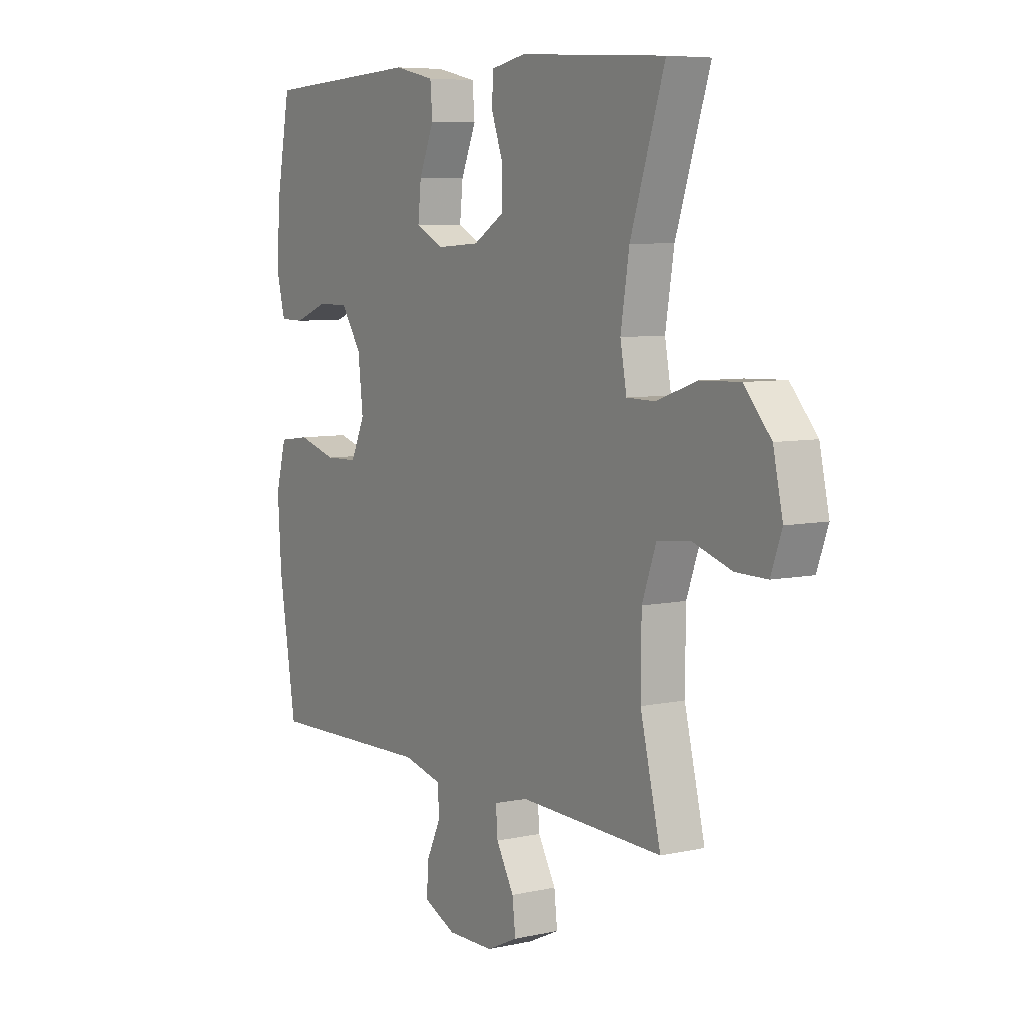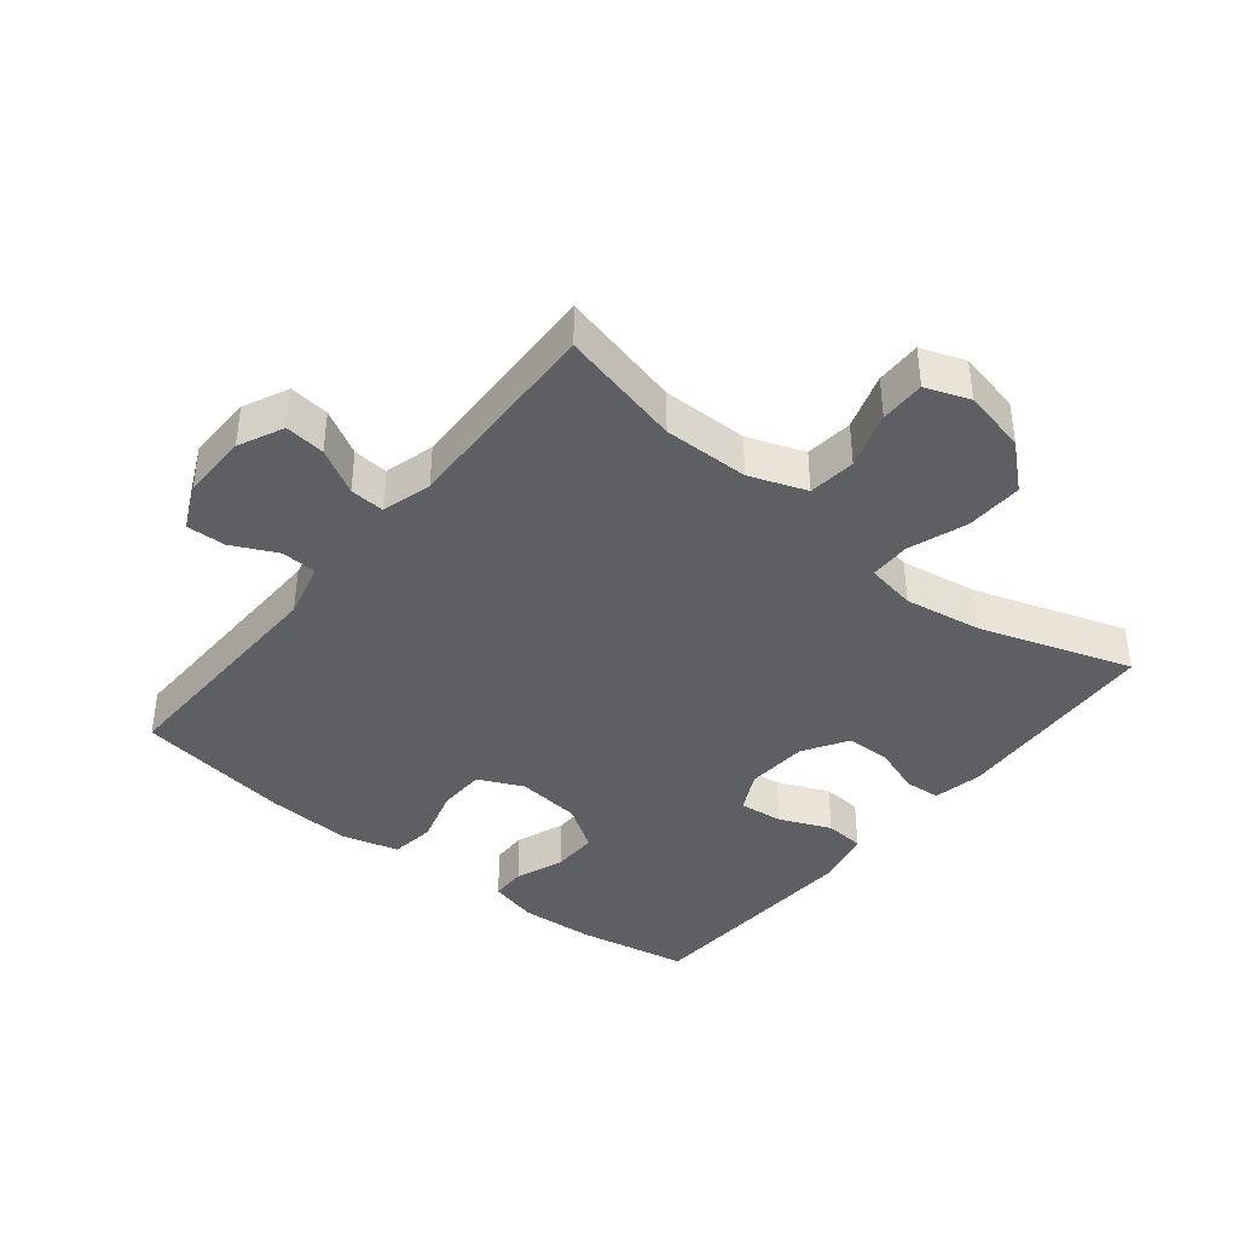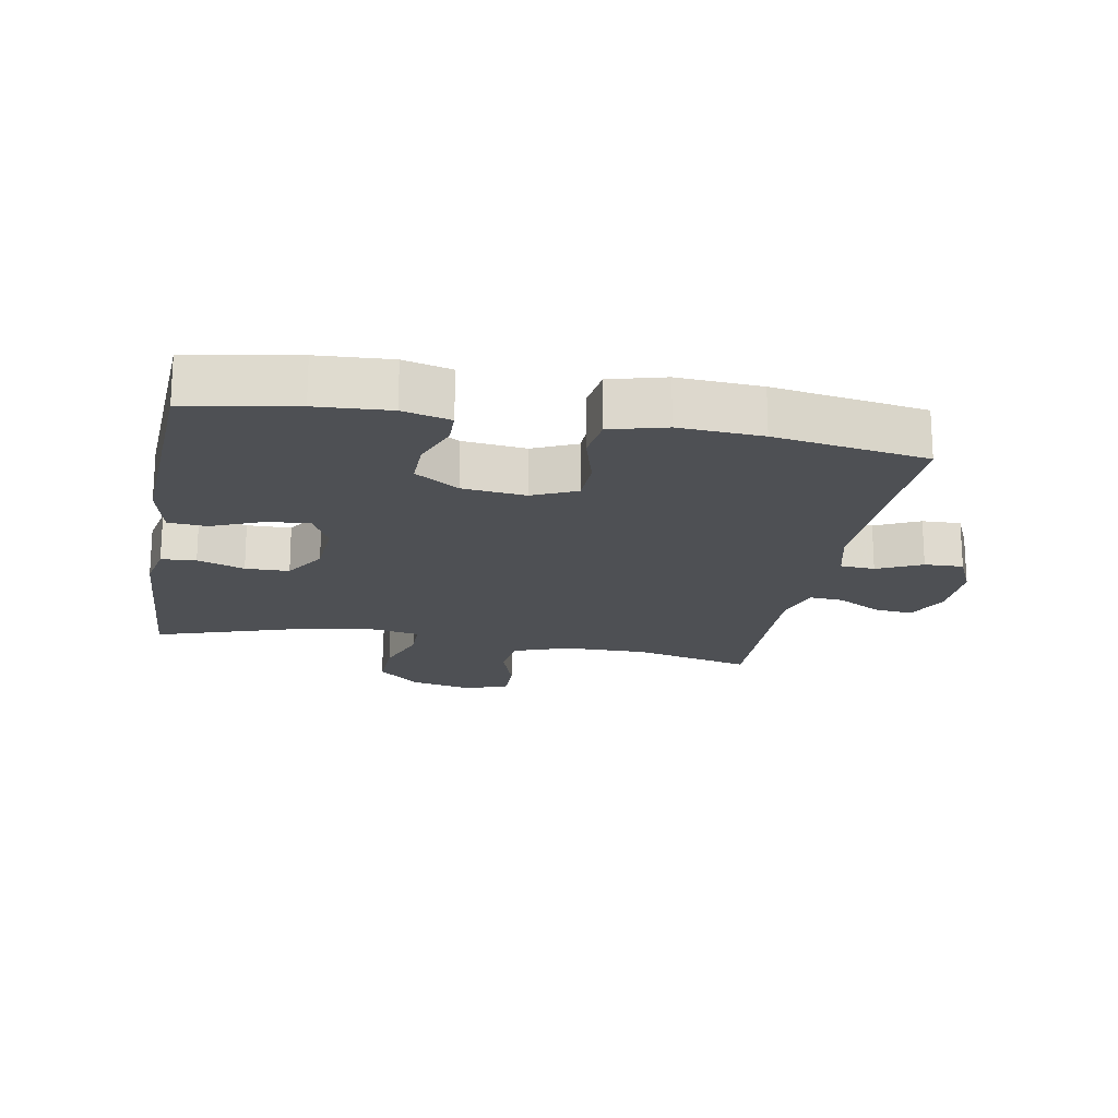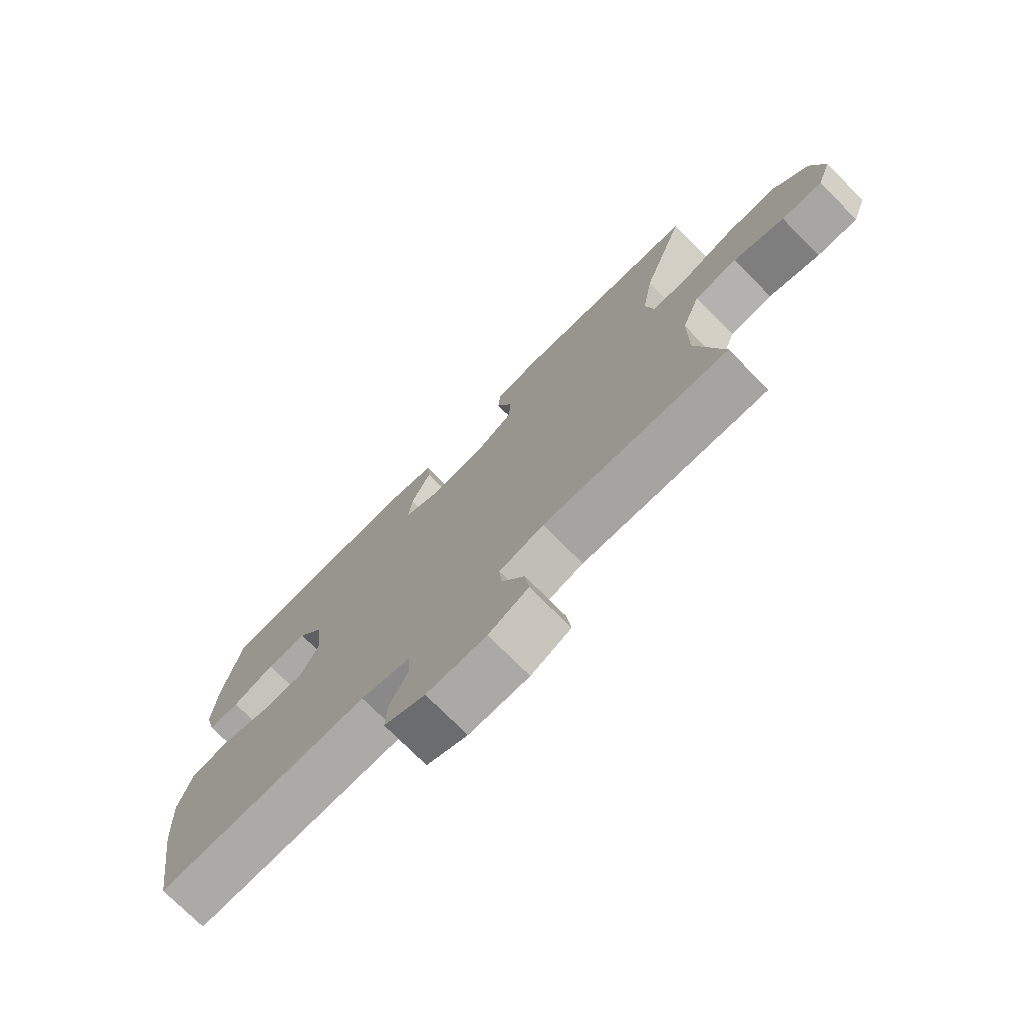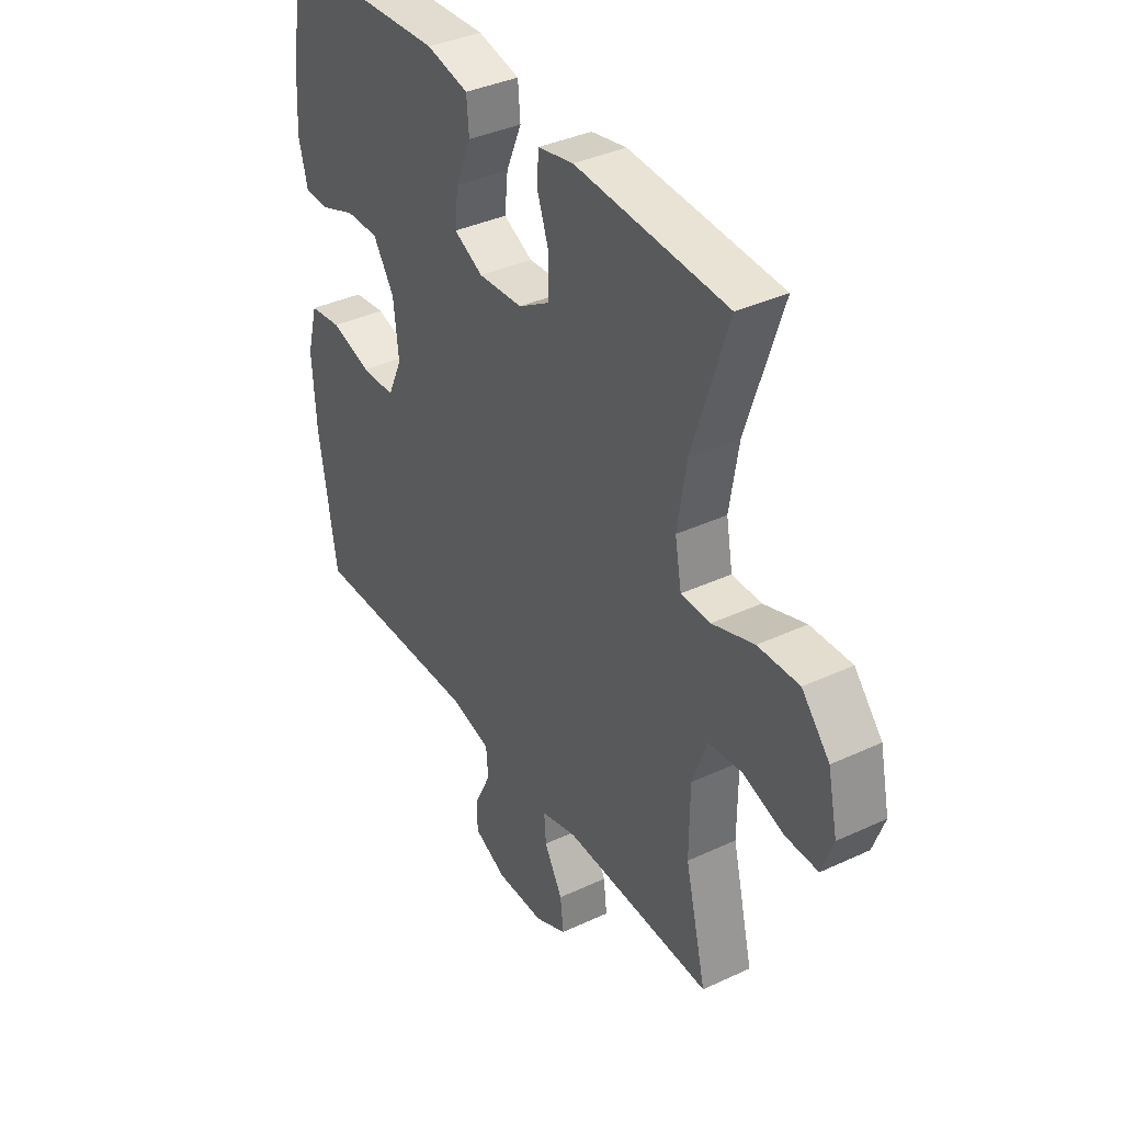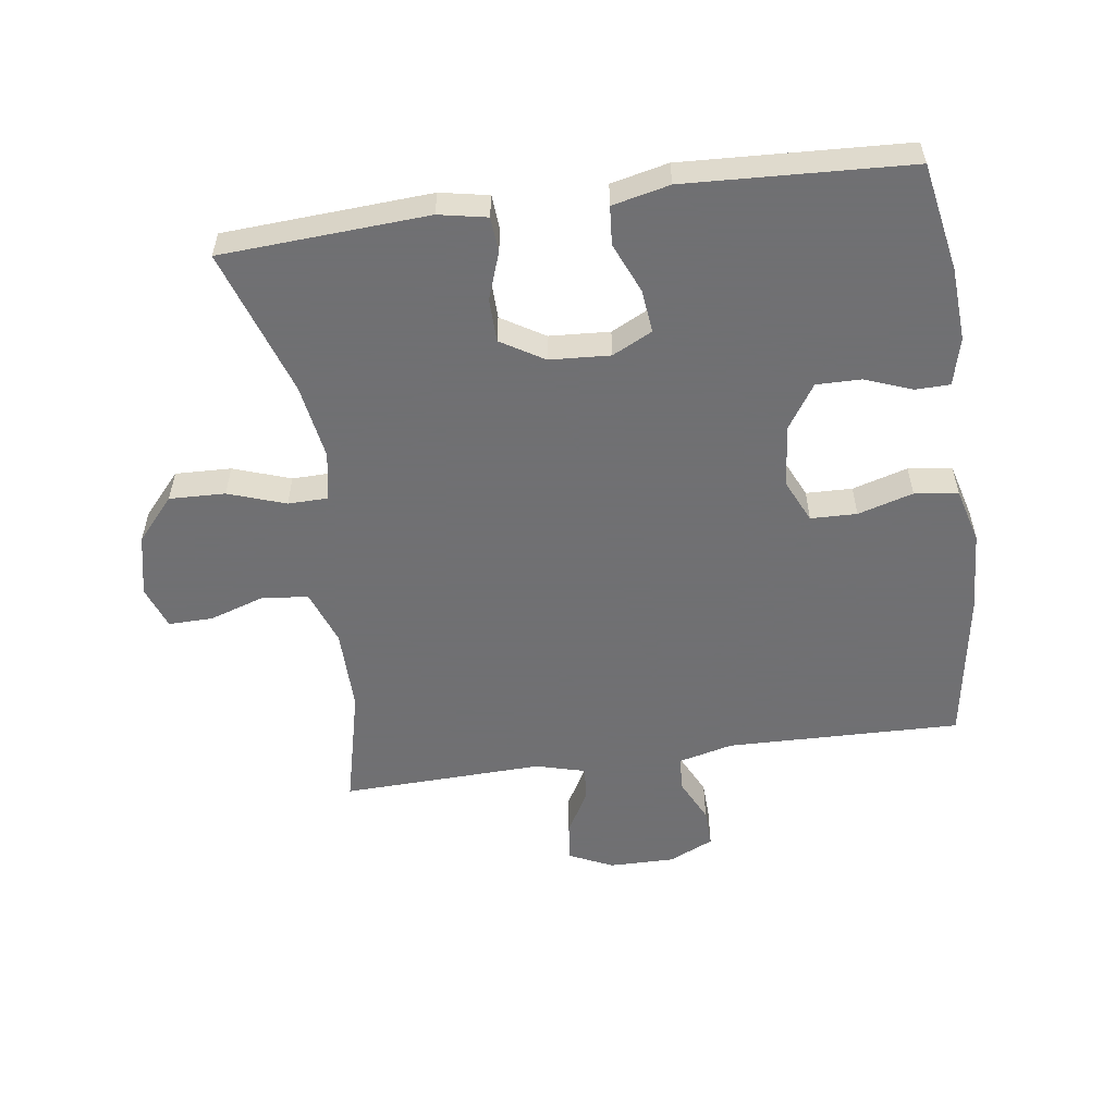
<metadata>
{"format":"obj","ext":"obj","renderer":"f3d","projection":"perspective","resolution":1024,"background":"white","views":[{"elev":6.8,"azim":-122.6,"up":"+Z"},{"elev":-39.8,"azim":-128.8,"up":"+Y"},{"elev":-18.8,"azim":79.6,"up":"+Y"},{"elev":-74.9,"azim":-135.1,"up":"+Z"},{"elev":37.5,"azim":-120.9,"up":"+Z"},{"elev":-55.0,"azim":8.1,"up":"+Y"}]}
</metadata>
<code>
v 0.5 0.07 -0.5
v 0.135 0.07 -0.491
v 0.05 0.07 -0.512
v 0.046 0.07 -0.566
v 0.079 0.07 -0.635
v 0.081 0.07 -0.695
v 0.011 0.07 -0.727
v -0.091 0.07 -0.726
v -0.159 0.07 -0.694
v -0.152 0.07 -0.633
v -0.113 0.07 -0.564
v -0.109 0.07 -0.511
v -0.185 0.07 -0.49
v -0.5 0.07 -0.5
v -0.455 0.07 -0.315
v -0.456 0.07 -0.185
v -0.487 0.07 -0.099
v -0.559 0.07 -0.091
v -0.645 0.07 -0.119
v -0.714 0.07 -0.12
v -0.738 0.07 -0.053
v -0.717 0.07 0.043
v -0.658 0.07 0.11
v -0.571 0.07 0.107
v -0.482 0.07 0.076
v -0.42 0.07 0.077
v -0.406 0.07 0.153
v -0.425 0.07 0.271
v -0.5 0.07 0.5
v -0.179 0.07 0.519
v -0.104 0.07 0.504
v -0.1 0.07 0.45
v -0.126 0.07 0.377
v -0.125 0.07 0.309
v -0.058 0.07 0.268
v 0.036 0.07 0.262
v 0.098 0.07 0.293
v 0.091 0.07 0.36
v 0.058 0.07 0.438
v 0.063 0.07 0.498
v 0.152 0.07 0.518
v 0.5 0.07 0.5
v 0.531 0.07 0.332
v 0.538 0.07 0.218
v 0.519 0.07 0.144
v 0.465 0.07 0.143
v 0.392 0.07 0.171
v 0.322 0.07 0.172
v 0.277 0.07 0.104
v 0.266 0.07 0.006
v 0.297 0.07 -0.062
v 0.369 0.07 -0.064
v 0.455 0.07 -0.039
v 0.523 0.07 -0.048
v 0.546 0.07 -0.134
v 0.538 0.07 -0.263
v 0.5 0 -0.5
v 0.135 0 -0.491
v 0.05 0 -0.512
v 0.046 0 -0.566
v 0.079 0 -0.635
v 0.081 0 -0.695
v 0.011 0 -0.727
v -0.091 0 -0.726
v -0.159 0 -0.694
v -0.152 0 -0.633
v -0.113 0 -0.564
v -0.109 0 -0.511
v -0.185 0 -0.49
v -0.5 0 -0.5
v -0.455 0 -0.315
v -0.456 0 -0.185
v -0.487 0 -0.099
v -0.559 0 -0.091
v -0.645 0 -0.119
v -0.714 0 -0.12
v -0.738 0 -0.053
v -0.717 0 0.043
v -0.658 0 0.11
v -0.571 0 0.107
v -0.482 0 0.076
v -0.42 0 0.077
v -0.406 0 0.153
v -0.425 0 0.271
v -0.5 0 0.5
v -0.179 0 0.519
v -0.104 0 0.504
v -0.1 0 0.45
v -0.126 0 0.377
v -0.125 0 0.309
v -0.058 0 0.268
v 0.036 0 0.262
v 0.098 0 0.293
v 0.091 0 0.36
v 0.058 0 0.438
v 0.063 0 0.498
v 0.152 0 0.518
v 0.5 0 0.5
v 0.531 0 0.332
v 0.538 0 0.218
v 0.519 0 0.144
v 0.465 0 0.143
v 0.392 0 0.171
v 0.322 0 0.172
v 0.277 0 0.104
v 0.266 0 0.006
v 0.297 0 -0.062
v 0.369 0 -0.064
v 0.455 0 -0.039
v 0.523 0 -0.048
v 0.546 0 -0.134
v 0.538 0 -0.263
f 56 1 2
f 55 56 2
f 54 55 2
f 53 54 2
f 52 53 2
f 51 52 2 3
f 50 51 3
f 49 50 3
f 45 46 47
f 44 45 47
f 43 44 47
f 42 43 47
f 41 42 47
f 40 41 47
f 39 40 47
f 38 39 47
f 37 38 47 48
f 36 37 48 49
f 31 32 33
f 30 31 33
f 29 30 33
f 28 29 33
f 27 28 33 34
f 26 27 34 35
f 23 24 25
f 22 23 25
f 21 22 25
f 20 21 25
f 19 20 25
f 18 19 25
f 17 18 25 26
f 36 49 3
f 35 36 3
f 26 35 3
f 17 26 3
f 16 17 3
f 9 10 11
f 8 9 11
f 7 8 11
f 6 7 11
f 5 6 11
f 4 5 11
f 4 11 12
f 3 4 12
f 16 3 12
f 15 16 12
f 13 14 15
f 12 13 15
f 58 57 112
f 58 112 111
f 58 111 110
f 58 110 109
f 58 109 108
f 59 58 108 107
f 59 107 106
f 59 106 105
f 103 102 101
f 103 101 100
f 103 100 99
f 103 99 98
f 103 98 97
f 103 97 96
f 103 96 95
f 103 95 94
f 104 103 94 93
f 105 104 93 92
f 89 88 87
f 89 87 86
f 89 86 85
f 89 85 84
f 90 89 84 83
f 91 90 83 82
f 81 80 79
f 81 79 78
f 81 78 77
f 81 77 76
f 81 76 75
f 81 75 74
f 82 81 74 73
f 59 105 92
f 59 92 91
f 59 91 82
f 59 82 73
f 59 73 72
f 67 66 65
f 67 65 64
f 67 64 63
f 67 63 62
f 67 62 61
f 67 61 60
f 68 67 60
f 68 60 59
f 68 59 72
f 68 72 71
f 71 70 69
f 71 69 68
f 1 57 58 2
f 2 58 59 3
f 3 59 60 4
f 4 60 61 5
f 5 61 62 6
f 6 62 63 7
f 7 63 64 8
f 8 64 65 9
f 9 65 66 10
f 10 66 67 11
f 11 67 68 12
f 12 68 69 13
f 13 69 70 14
f 14 70 71 15
f 15 71 72 16
f 16 72 73 17
f 17 73 74 18
f 18 74 75 19
f 19 75 76 20
f 20 76 77 21
f 21 77 78 22
f 22 78 79 23
f 23 79 80 24
f 24 80 81 25
f 25 81 82 26
f 26 82 83 27
f 27 83 84 28
f 28 84 85 29
f 29 85 86 30
f 30 86 87 31
f 31 87 88 32
f 32 88 89 33
f 33 89 90 34
f 34 90 91 35
f 35 91 92 36
f 36 92 93 37
f 37 93 94 38
f 38 94 95 39
f 39 95 96 40
f 40 96 97 41
f 41 97 98 42
f 42 98 99 43
f 43 99 100 44
f 44 100 101 45
f 45 101 102 46
f 46 102 103 47
f 47 103 104 48
f 48 104 105 49
f 49 105 106 50
f 50 106 107 51
f 51 107 108 52
f 52 108 109 53
f 53 109 110 54
f 54 110 111 55
f 55 111 112 56
f 56 112 57 1

</code>
